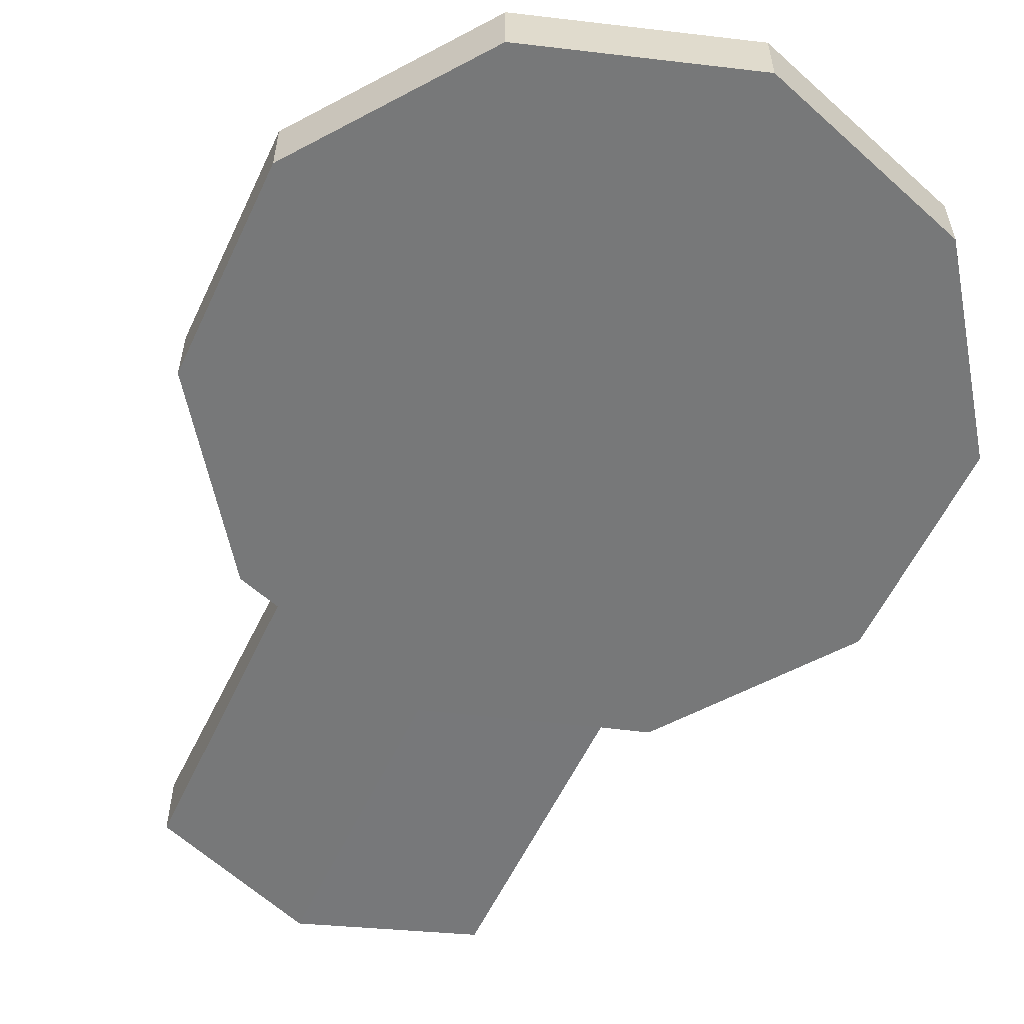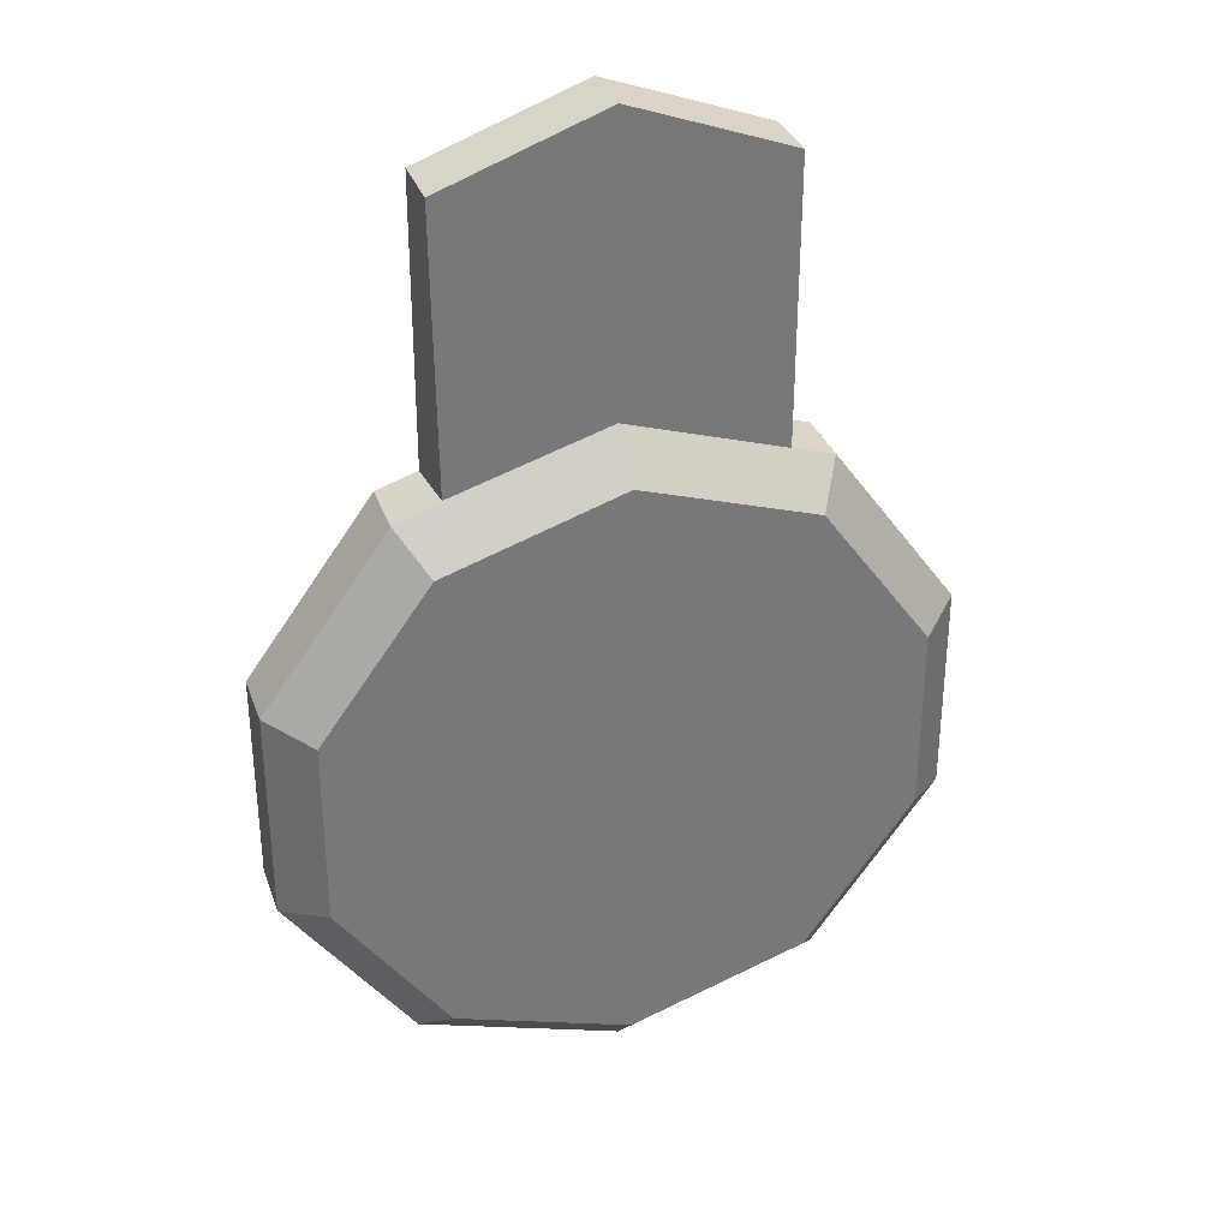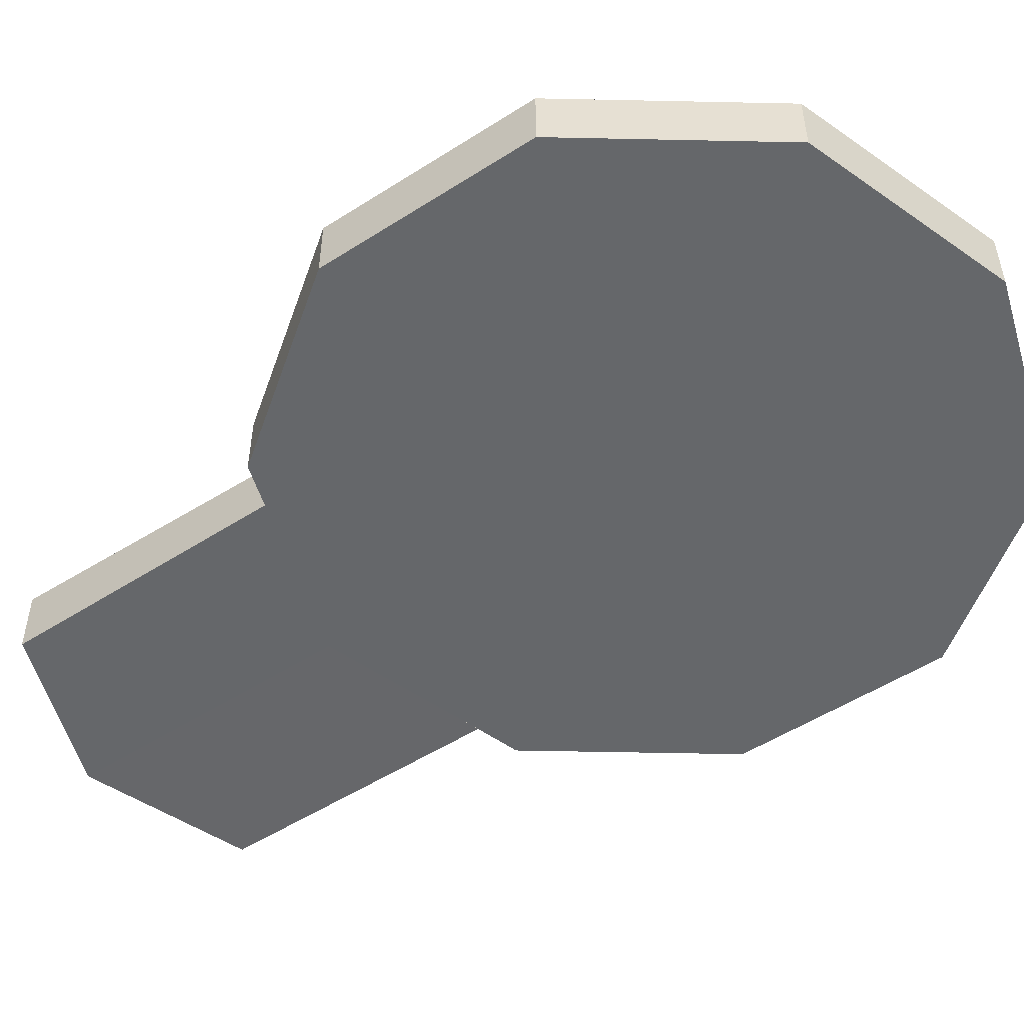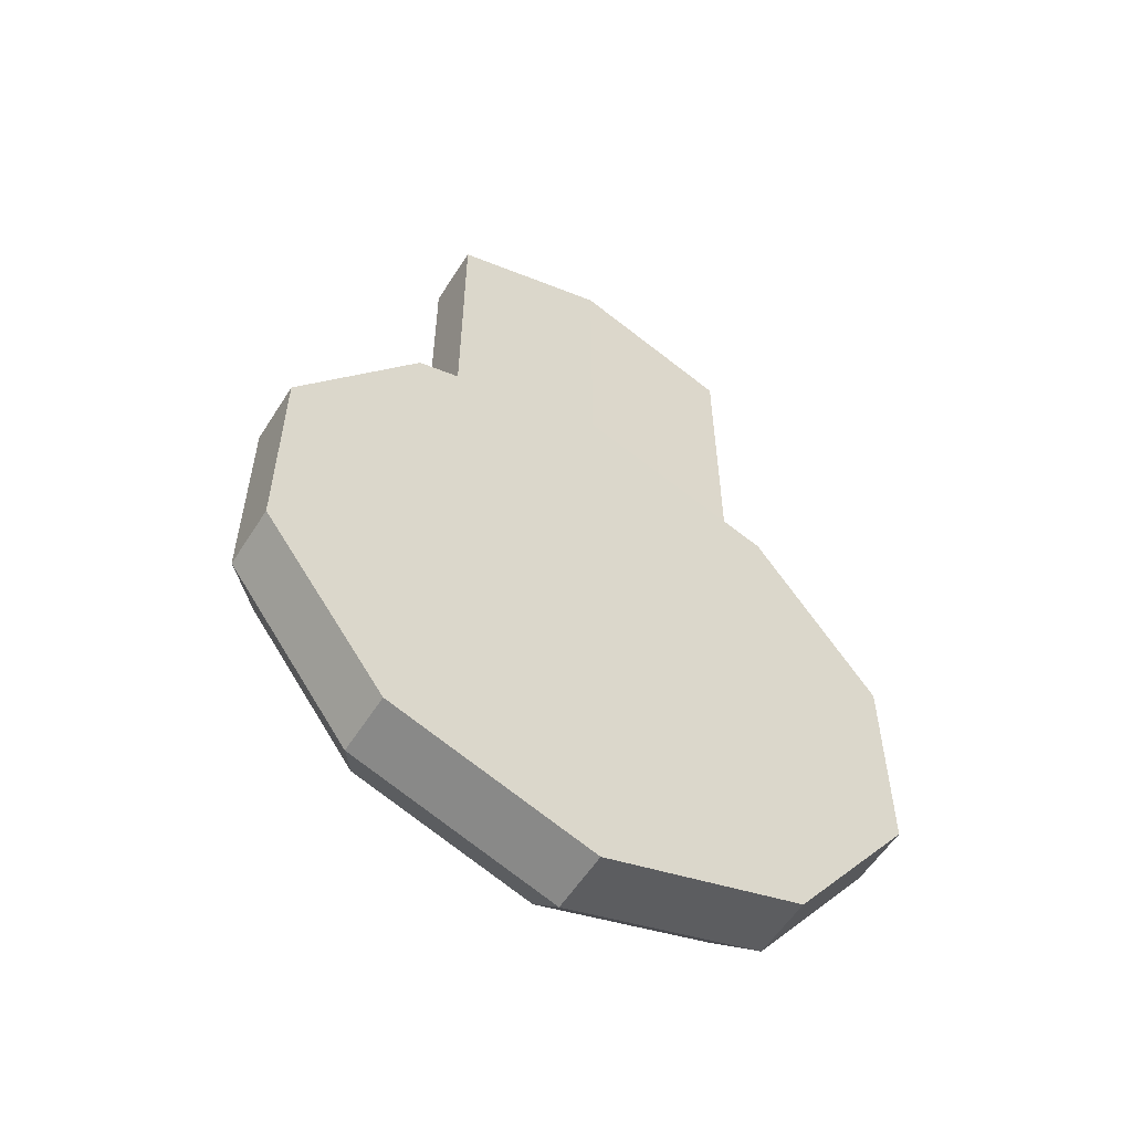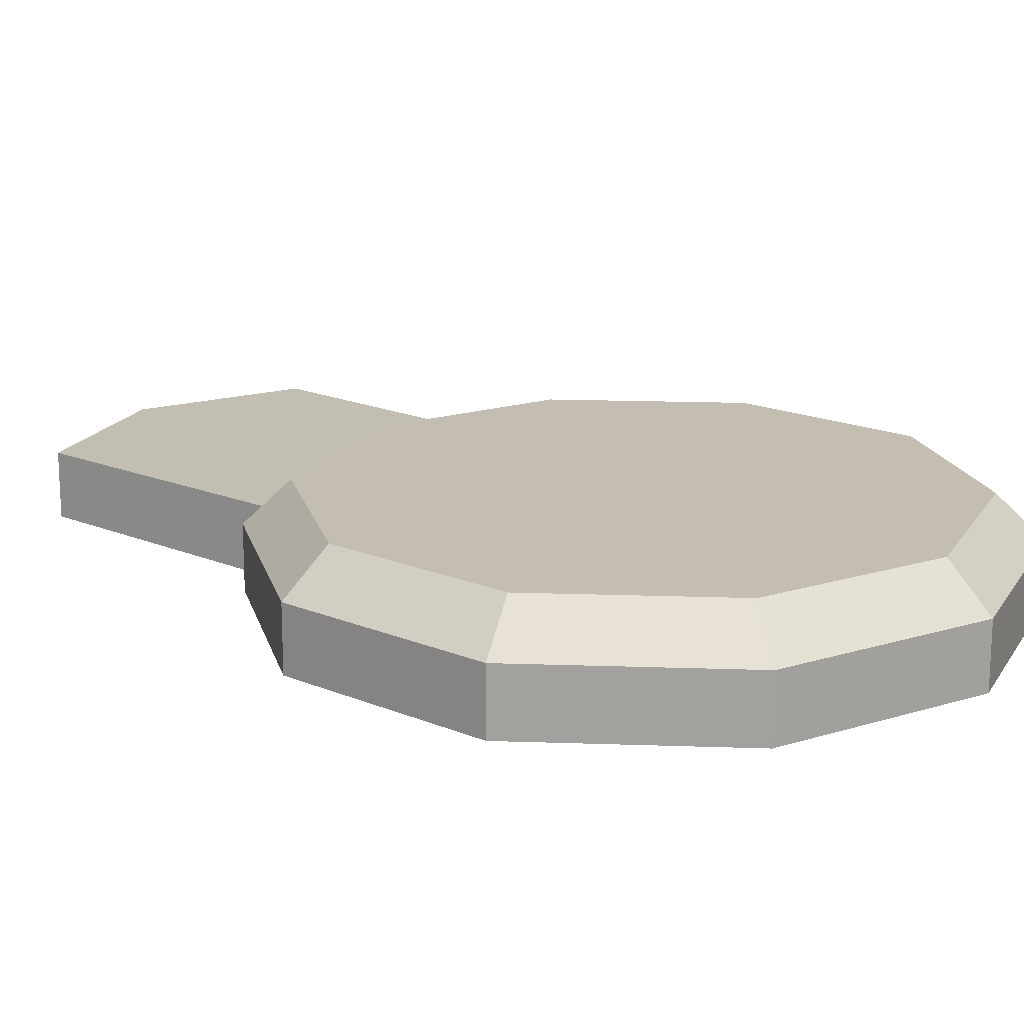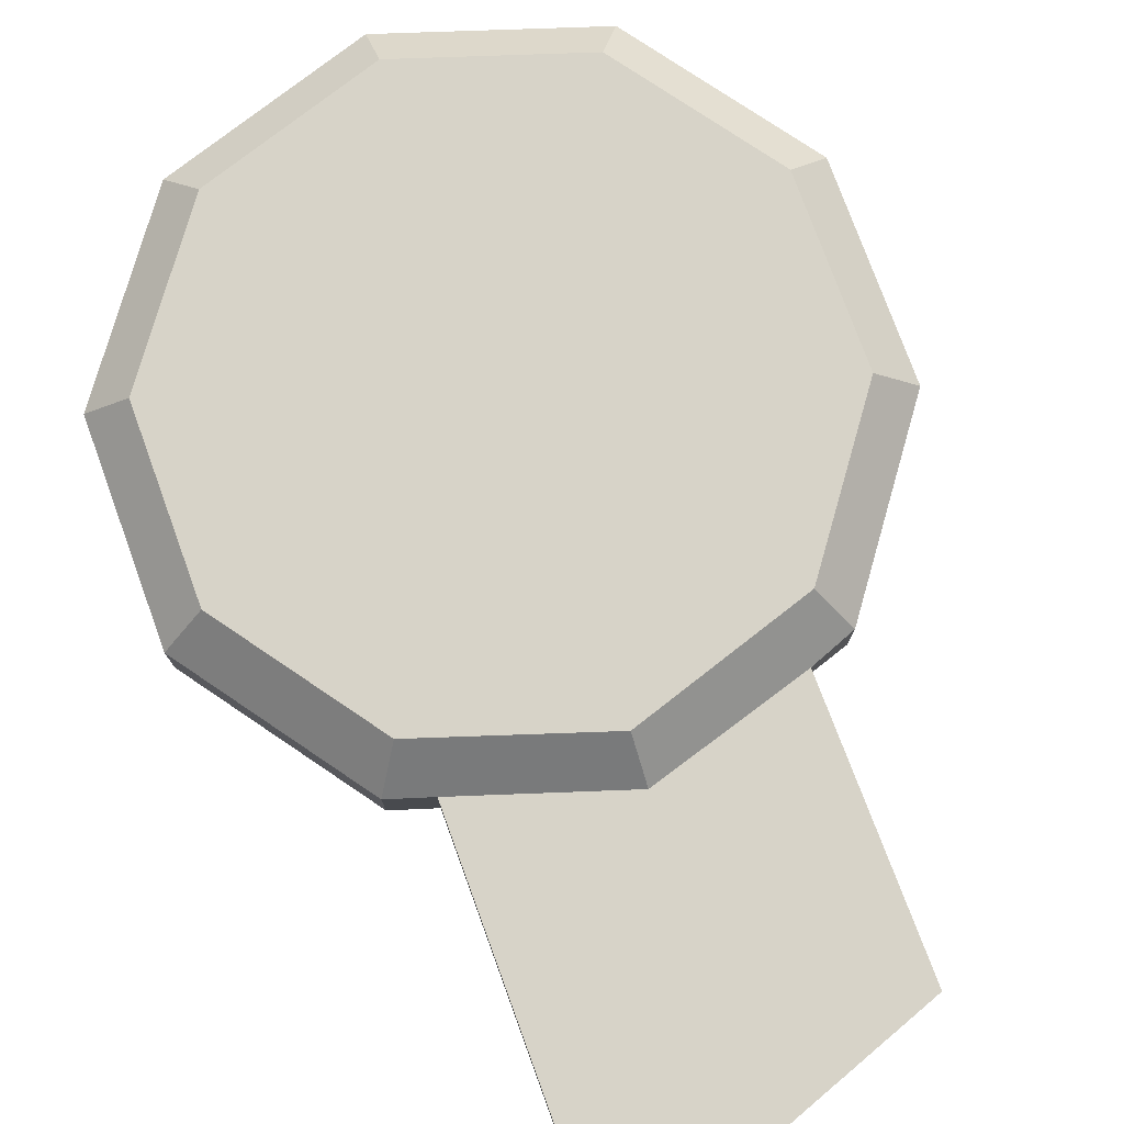
<metadata>
{"format":"obj","ext":"obj","renderer":"f3d","projection":"perspective","resolution":1024,"background":"white","views":[{"elev":-57.4,"azim":155.0,"up":"+Y"},{"elev":32.8,"azim":162.0,"up":"+Z"},{"elev":-52.0,"azim":124.7,"up":"+Y"},{"elev":-56.9,"azim":-32.1,"up":"+Z"},{"elev":17.2,"azim":130.0,"up":"+Y"},{"elev":76.8,"azim":-20.0,"up":"+Y"}]}
</metadata>
<code>
o Cilindro.001
v -0.4633 -0.1187 1.661
v -0.4633 0.06527 1.661
v -0.4639 -0.1184 0.8483
v -0.4638 0.06125 0.848
v 0.4667 -0.1185 1.661
v 0.4667 0.06527 1.661
v 0.4682 -0.1186 0.8474
v 0.4569 0.06502 0.8598
v 0.001673 -0.1179 0.9994
v 0.002466 0.06121 0.9985
v 0.001673 -0.1185 1.831
v 0.001673 0.06527 1.831
f 1 2 4 3
f 7 8 6 5
f 11 12 2 1
f 9 7 5 11
f 10 4 2 12
f 8 10 12 6
f 3 9 11 1
f 5 6 12 11
o Ojo_Cylinder
v 0 -0.1186 -1
v 0.5878 -0.1186 -0.809
v 0.9511 -0.1186 -0.309
v 0.9511 -0.1186 0.309
v 0.5878 -0.1186 0.809
v -0 -0.1186 1
v -0.5878 -0.1186 0.809
v -0.9511 -0.1186 0.309
v -0.9511 -0.1186 -0.309
v -0.5878 -0.1186 -0.809
v -0 0.1814 -0.8738
v 0 0.06138 -1
v 0.5136 0.1814 -0.7069
v 0.5878 0.06138 -0.809
v 0.8311 0.1814 -0.27
v 0.9511 0.06138 -0.309
v 0.8311 0.1814 0.27
v 0.9511 0.06138 0.309
v 0.5136 0.1814 0.7069
v 0.5878 0.06138 0.809
v -0 0.1814 0.8738
v 0.00113 0.06112 0.9976
v -0.5136 0.1814 0.7069
v -0.5878 0.06138 0.809
v -0.8311 0.1814 0.27
v -0.9511 0.06138 0.309
v -0.8311 0.1814 -0.27
v -0.9511 0.06138 -0.309
v -0.5136 0.1814 -0.7069
v -0.5878 0.06138 -0.809
v -0.4639 -0.1186 0.848
v -0.4639 0.06138 0.848
v 0.4569 0.06501 0.8598
v 0.4686 -0.1186 0.8484
f 22 42 24 13
f 15 28 30 16
f 16 30 32 17
f 43 44 36 19
f 19 36 38 20
f 20 38 40 21
f 21 40 42 22
f 13 24 26 14
f 14 26 28 15
f 13 14 15 16 17 46 18 43 19 20 21 22
f 26 24 23 25
f 28 26 25 27
f 30 28 27 29
f 32 30 29 31
f 44 34 33 35 36
f 38 36 35 37
f 40 38 37 39
f 42 40 39 41
f 24 42 41 23
f 25 23 41 39 37 35 33 31 29 27
f 34 45 32 31 33
f 17 32 45 46

</code>
